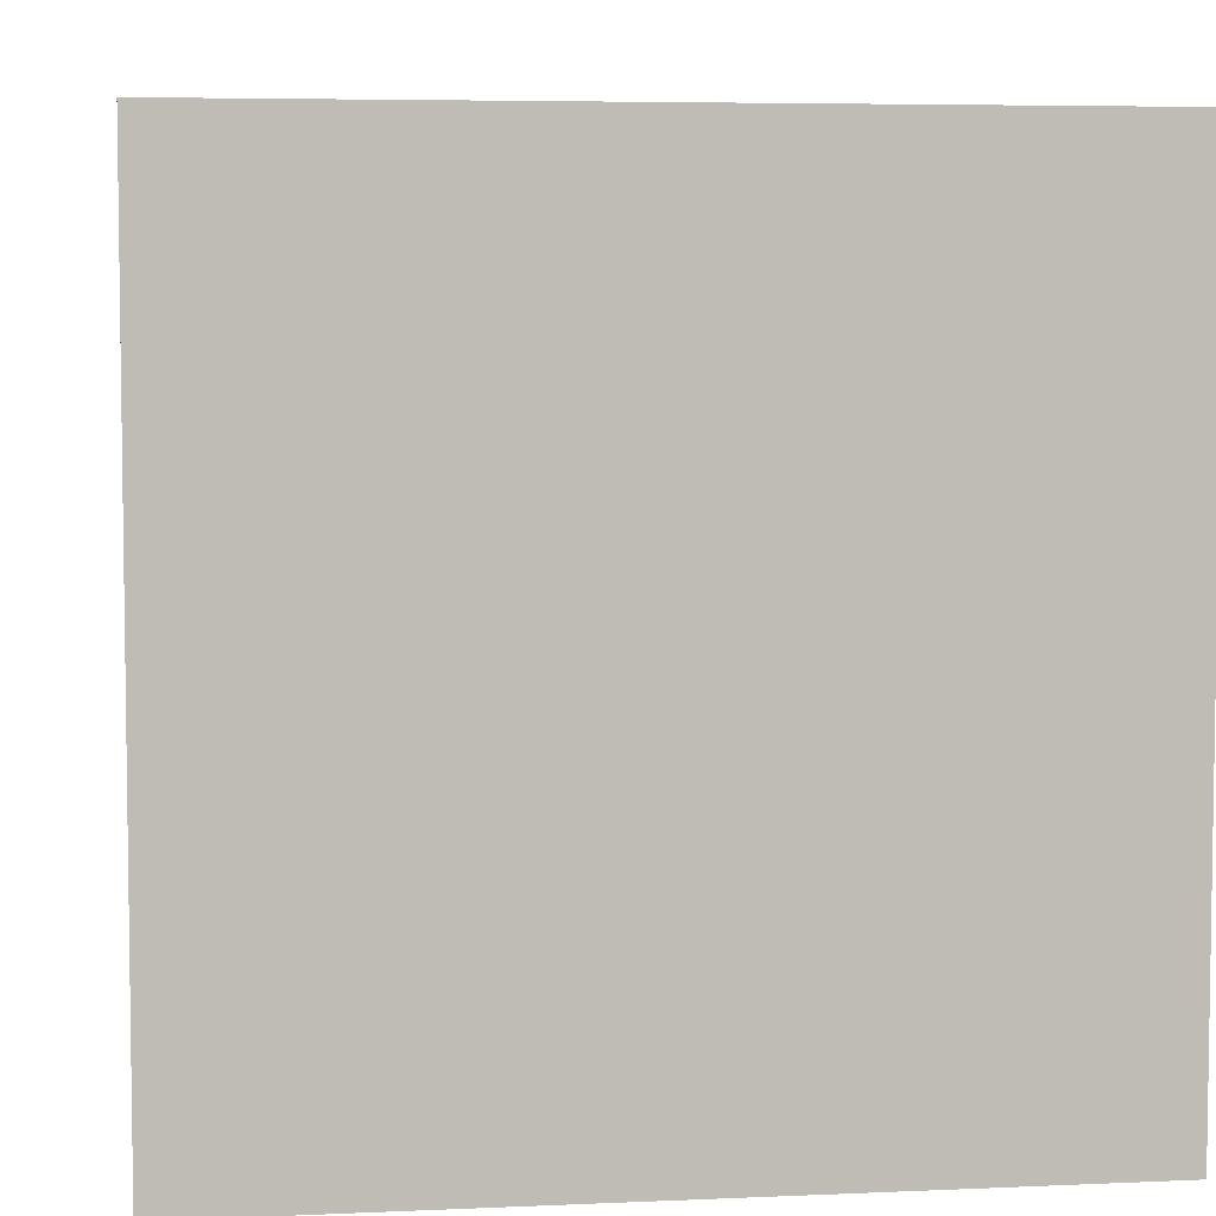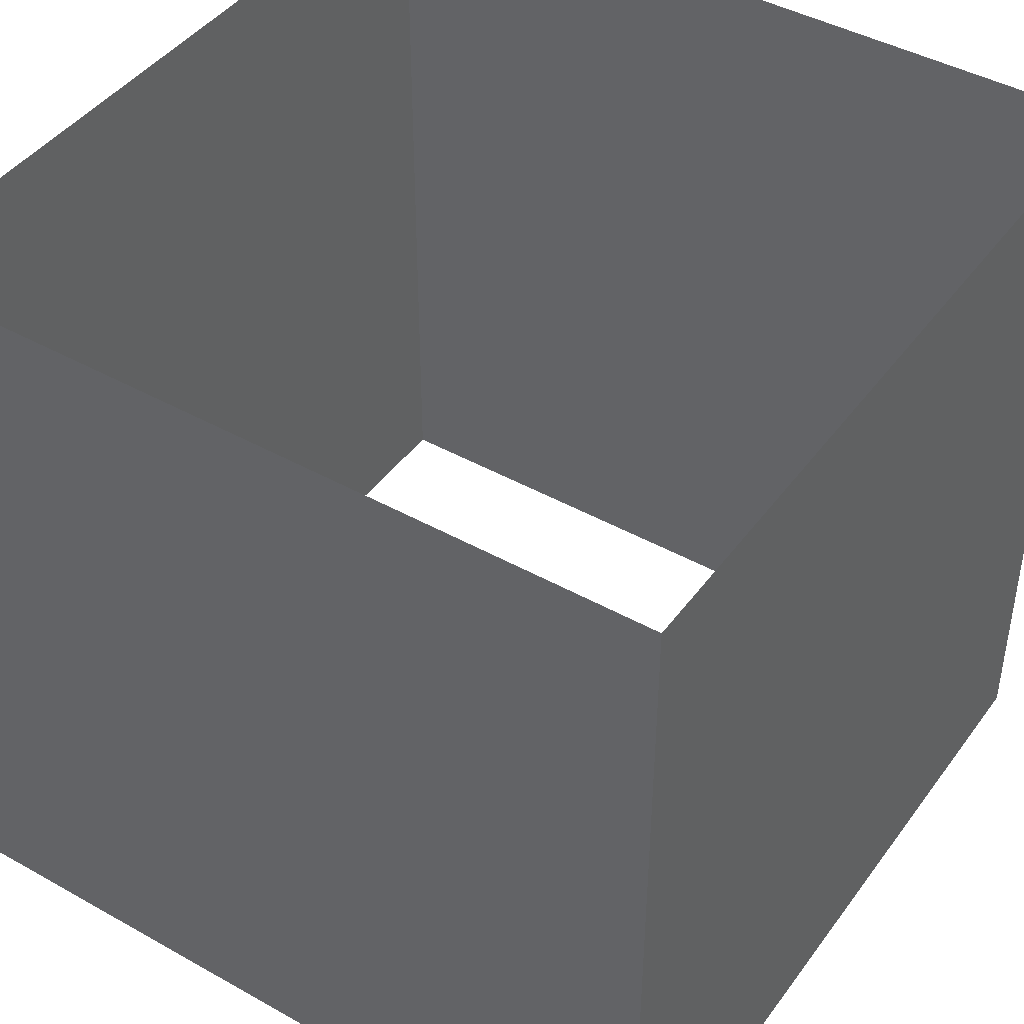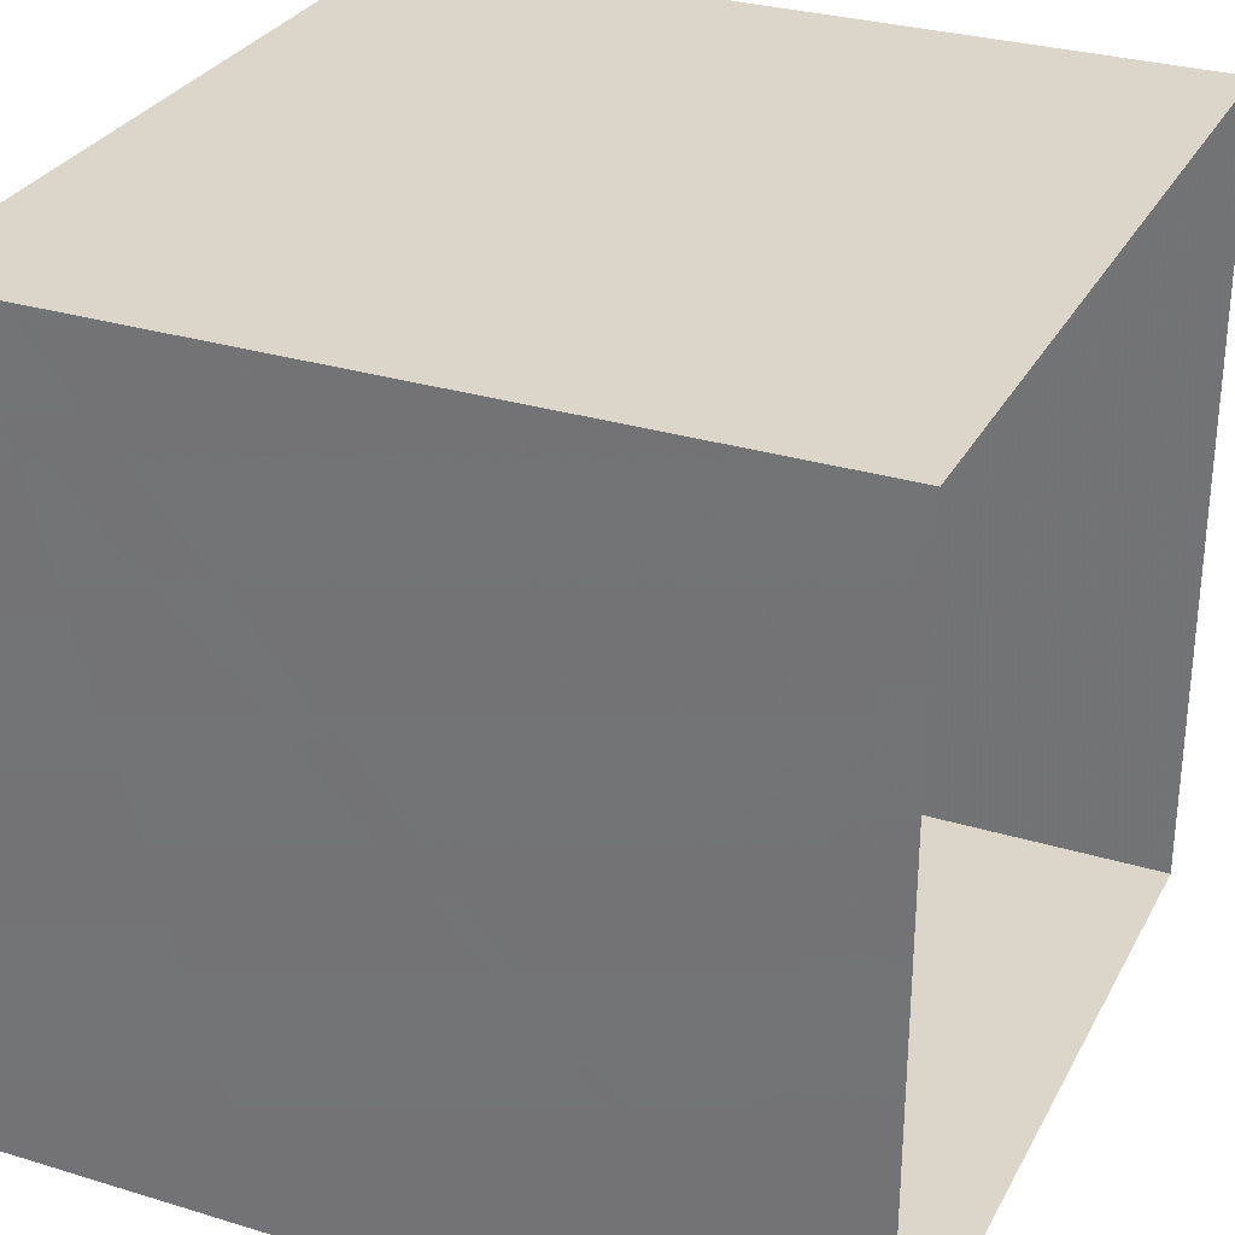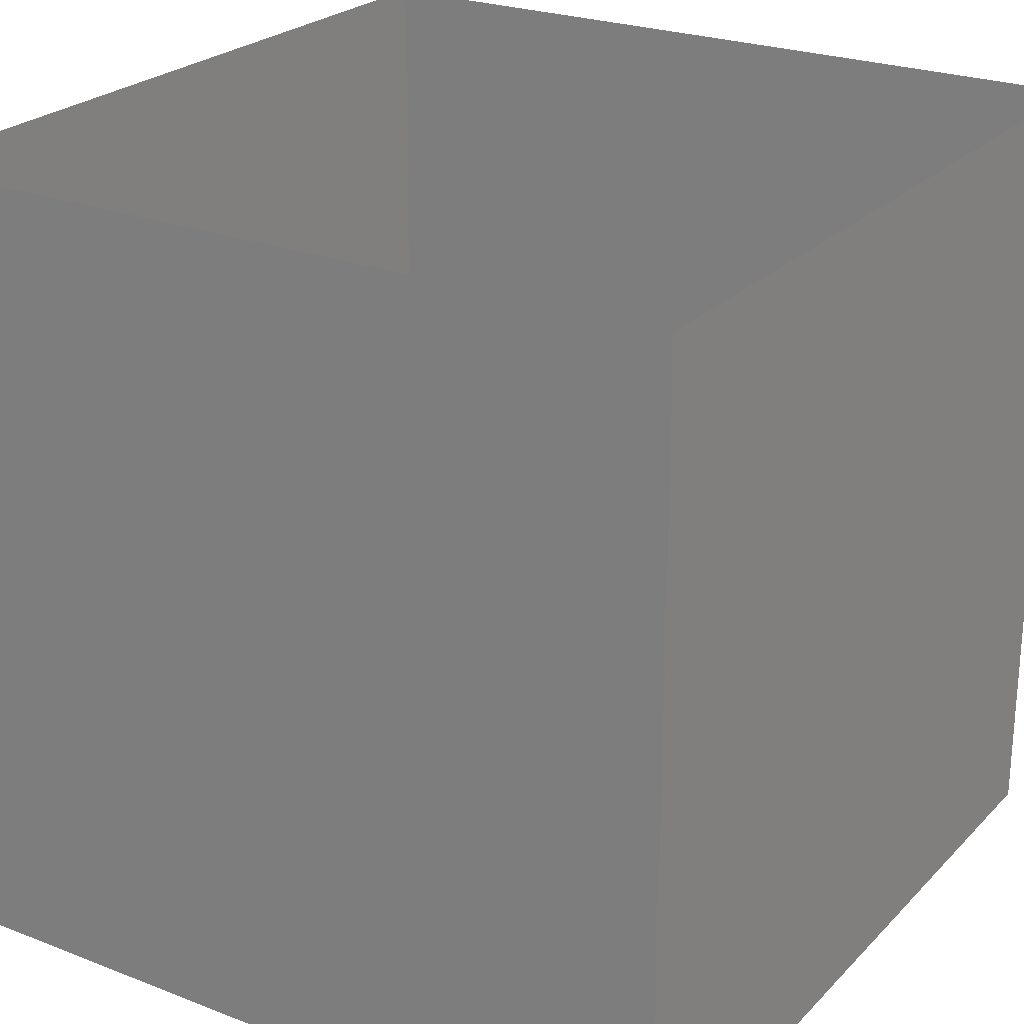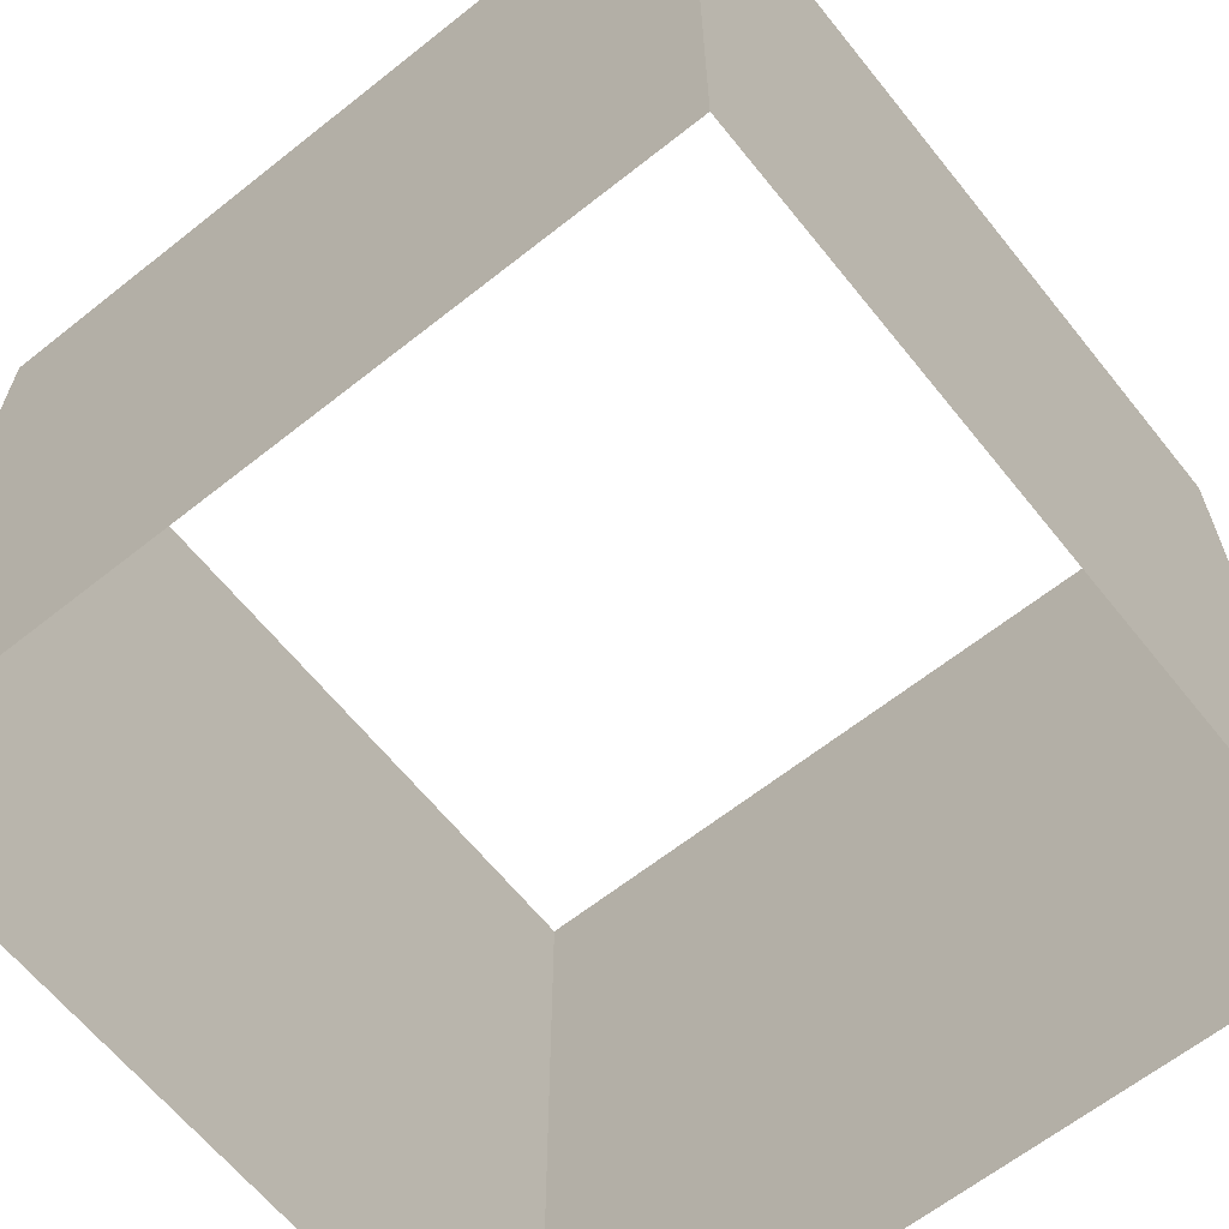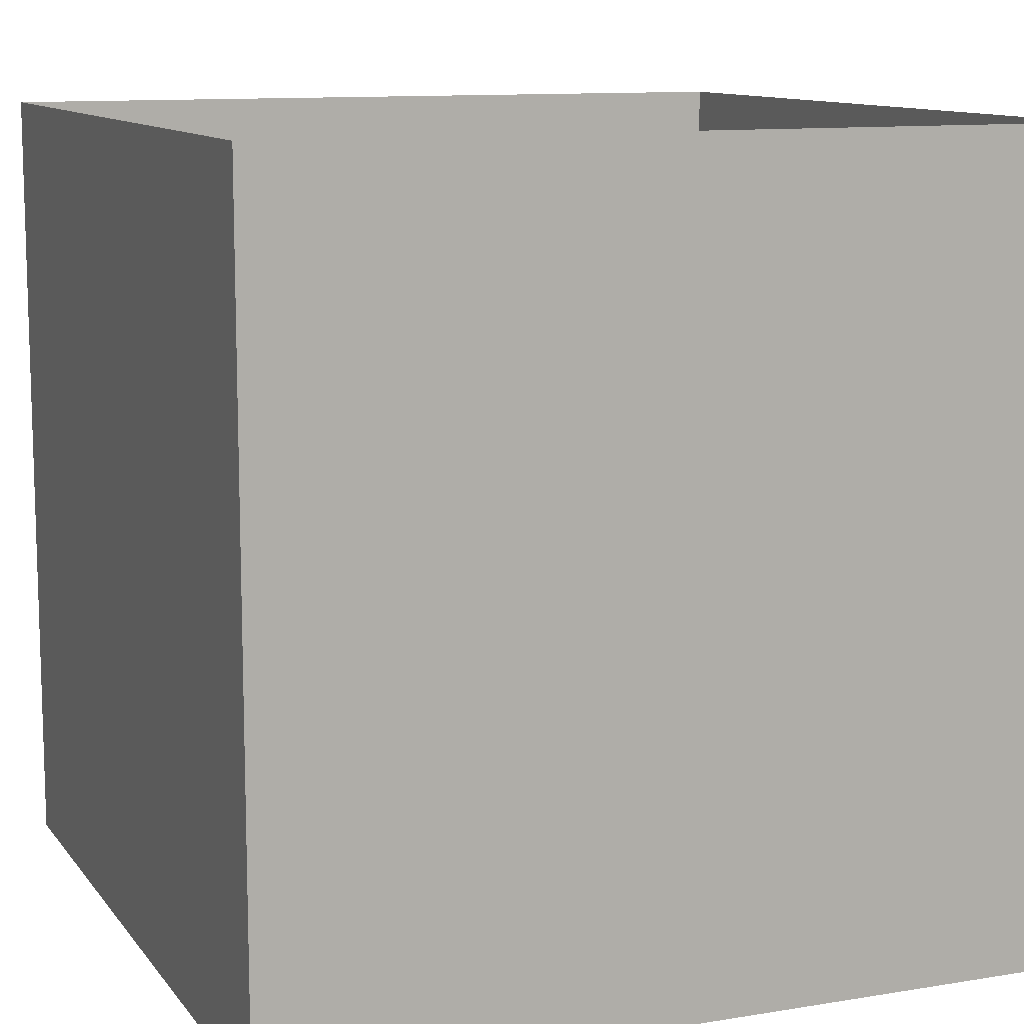
<metadata>
{"format":"obj","ext":"obj","renderer":"f3d","projection":"perspective","resolution":1024,"background":"white","views":[{"elev":5.5,"azim":-7.9,"up":"+Z"},{"elev":43.5,"azim":-56.5,"up":"+Z"},{"elev":30.0,"azim":-66.1,"up":"+Y"},{"elev":24.4,"azim":122.5,"up":"+Z"},{"elev":-63.7,"azim":128.7,"up":"+Z"},{"elev":11.1,"azim":157.9,"up":"+Z"}]}
</metadata>
<code>
v  -1  0   1
v   1  0   1
v   1  0  -1
v  -1  0  -1
g floor
f -4 -3 -2 -1
v  -1  2   1
v  -1  2  -1
v   1  2  -1
v   1  2   1
g ceiling
f -4 -3 -2 -1
v	1  0  -1
v	1  0   1
v	1  2   1
v	1  2  -1
g rightWall
f -4 -3 -2 -1
v  -1  0   1
v  -1  0  -1
v  -1  2  -1
v  -1  2   1
g leftWall
f -4 -3 -2 -1
v	-0.25  1.999   0.25
v	-0.25  1.999  -0.25
v	 0.25  1.999  -0.25
v	 0.25  1.999   0.25
g light
f -4 -3 -2 -1

</code>
